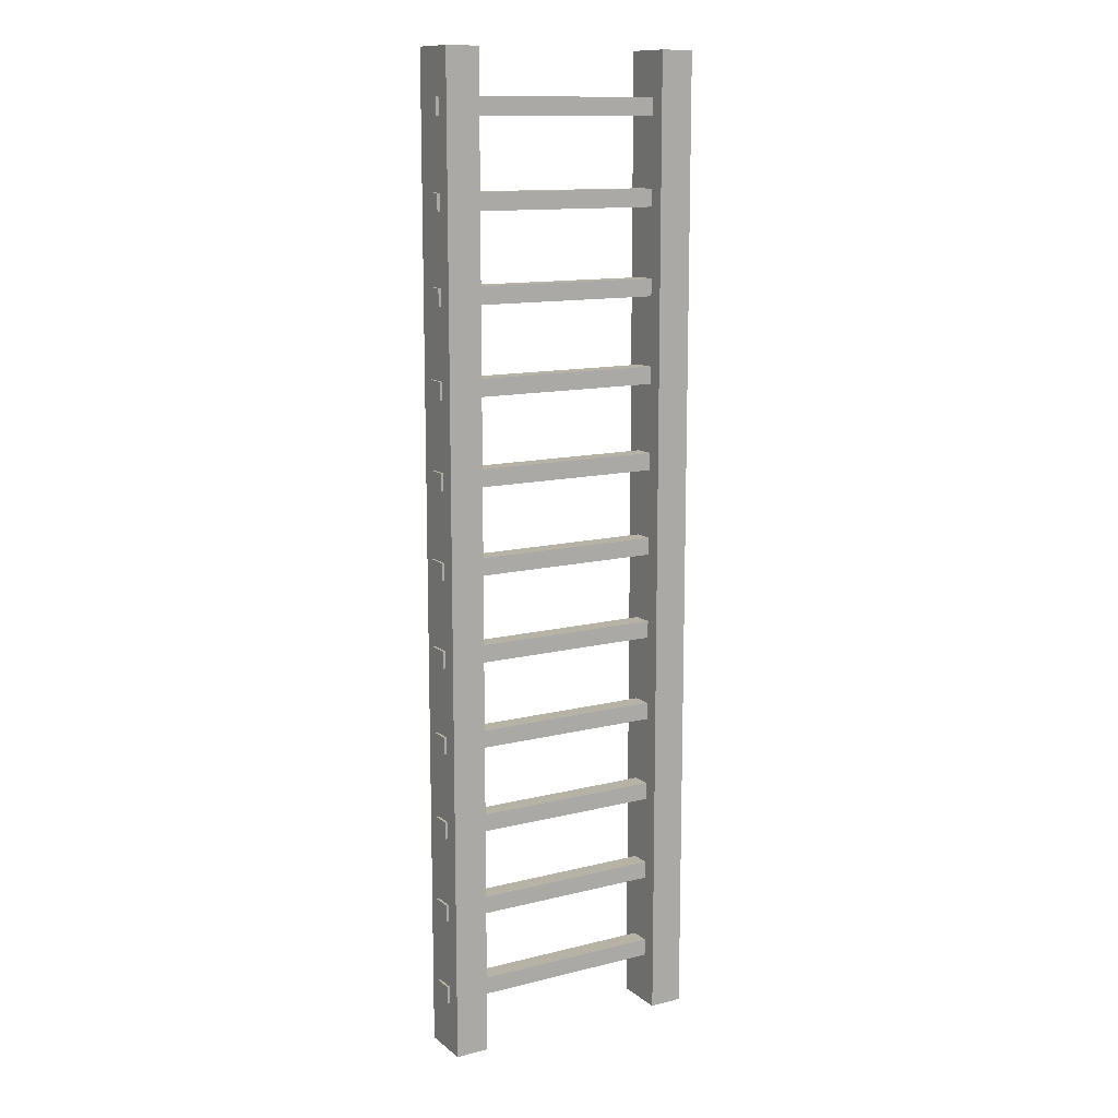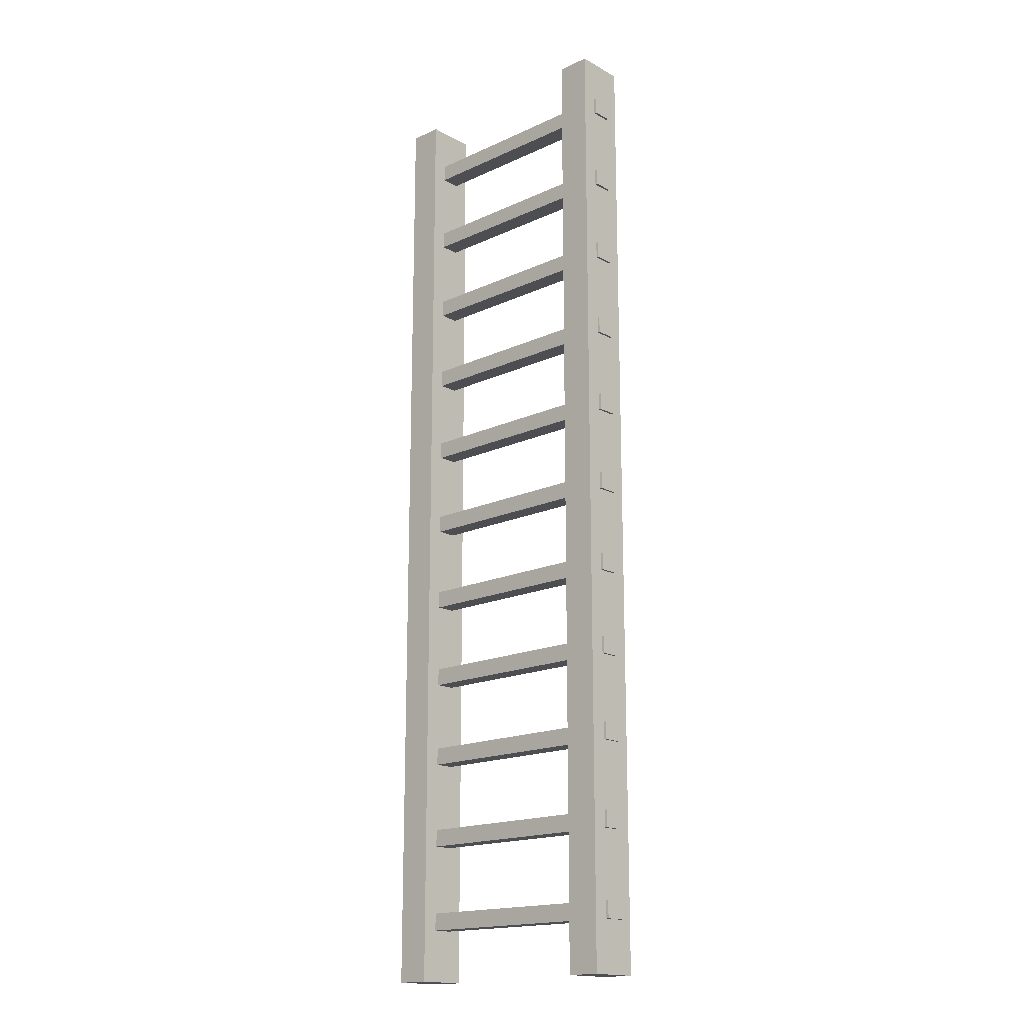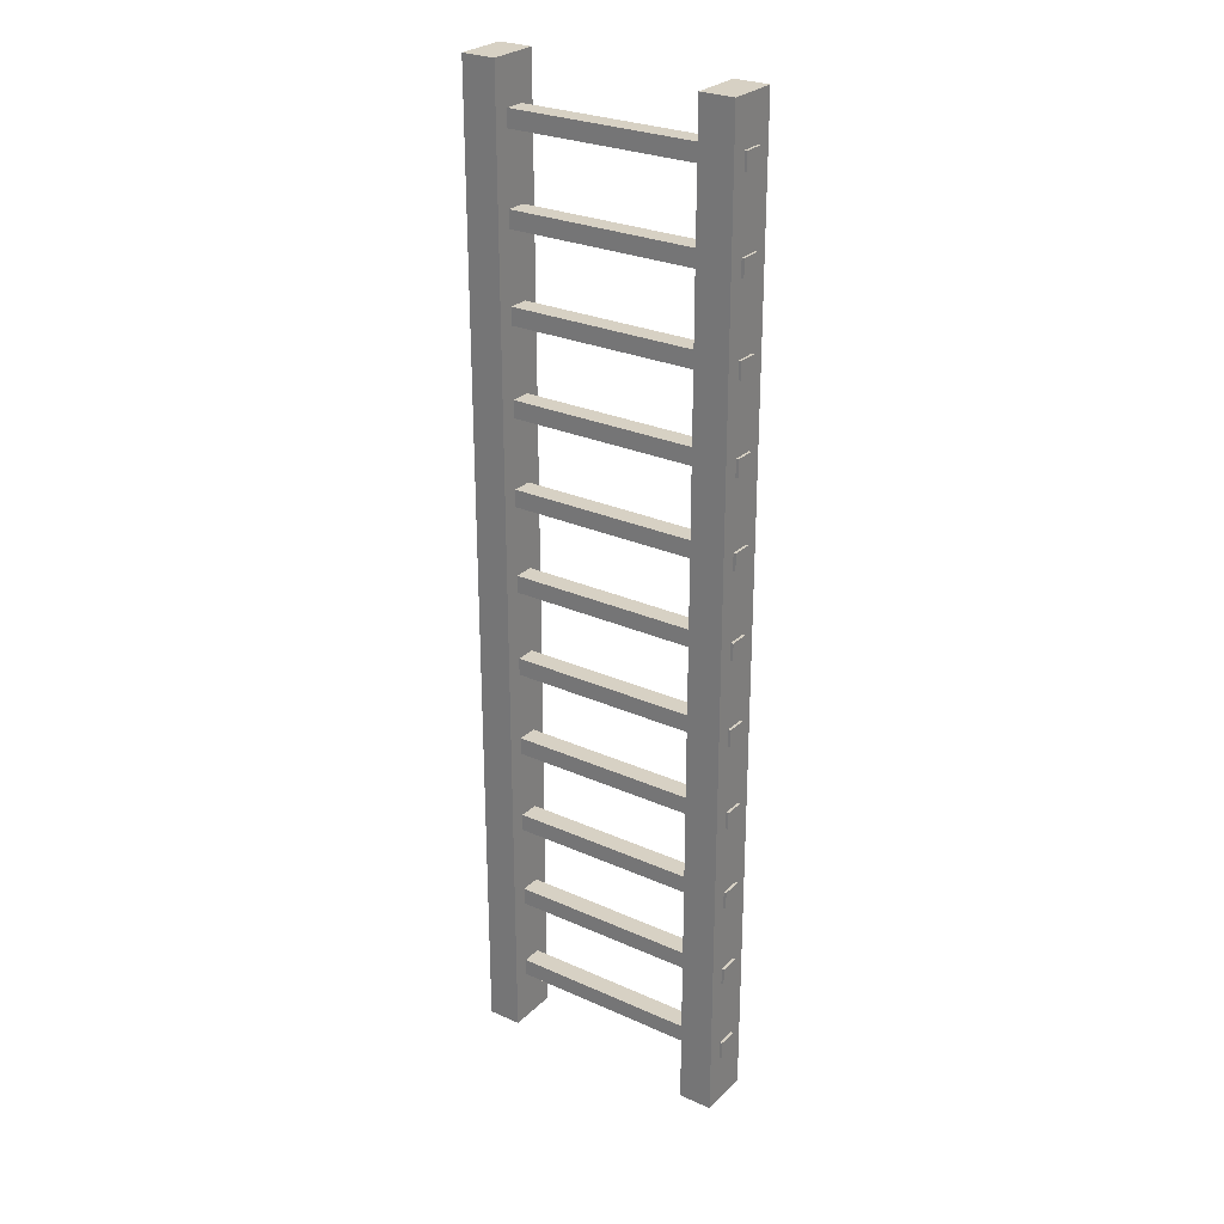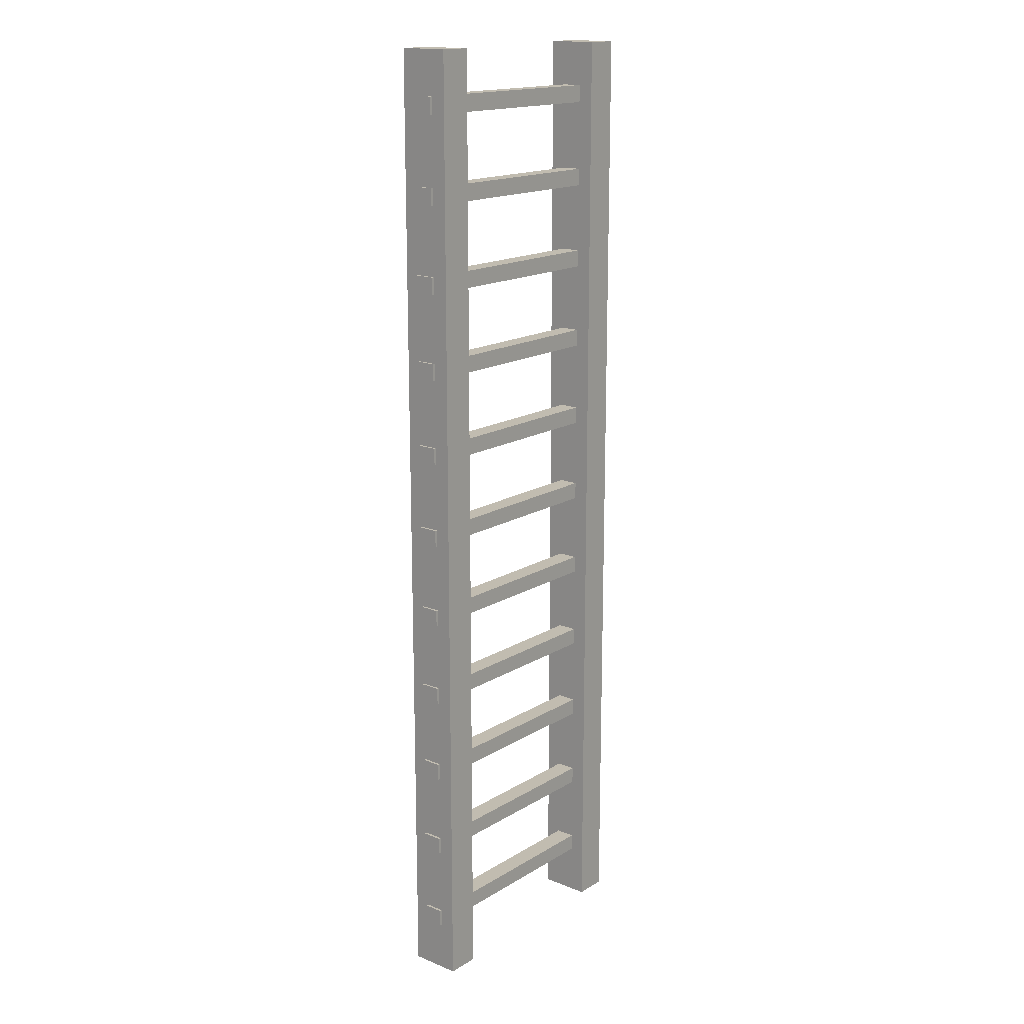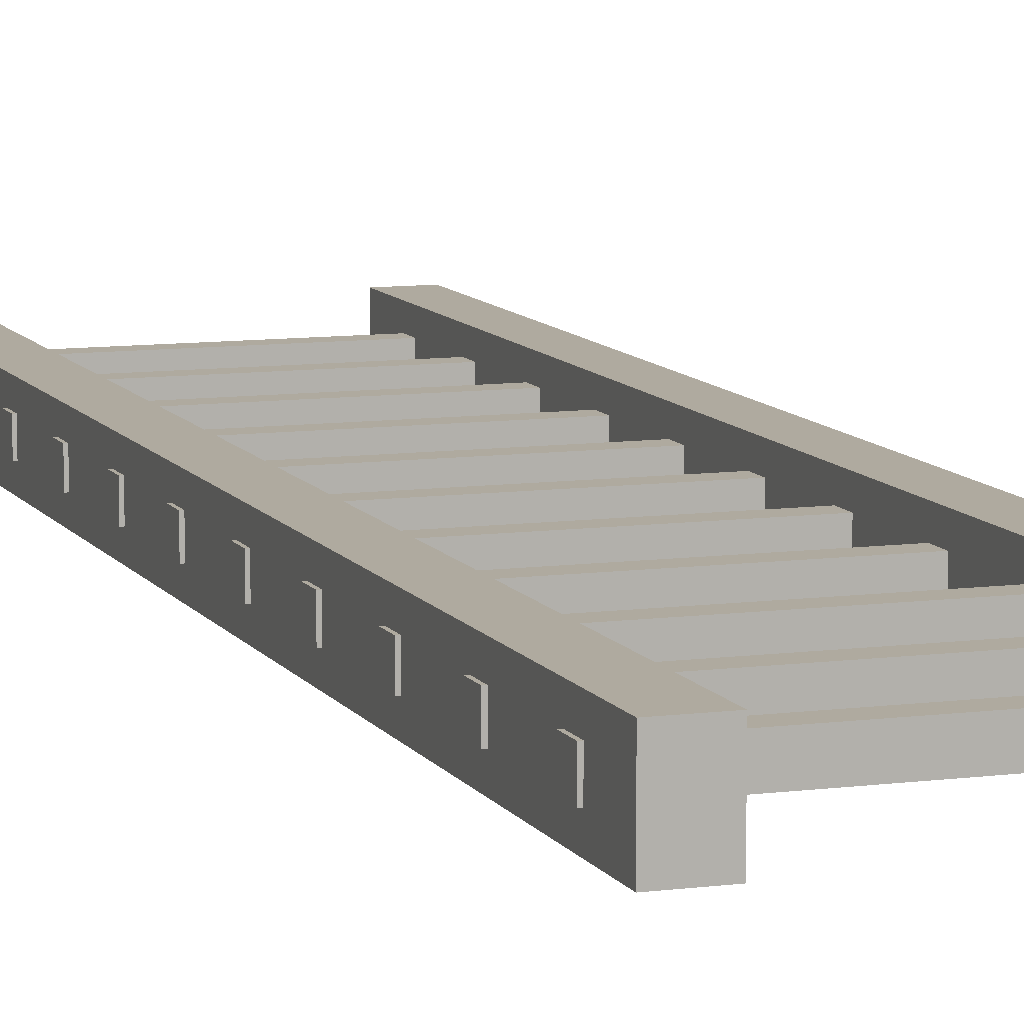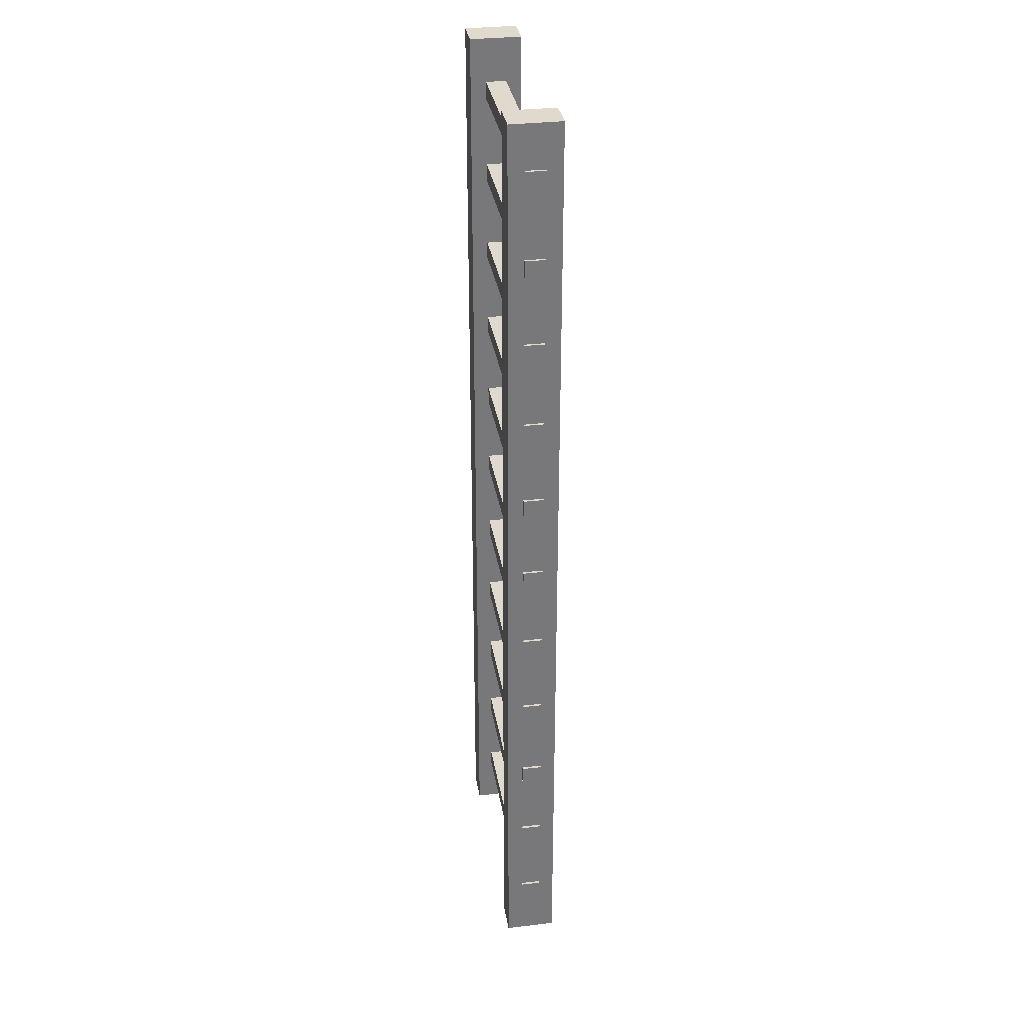
<metadata>
{"format":"obj","ext":"obj","renderer":"f3d","projection":"perspective","resolution":1024,"background":"white","views":[{"elev":12.4,"azim":149.5,"up":"+Z"},{"elev":-17.1,"azim":42.7,"up":"+Z"},{"elev":27.1,"azim":34.8,"up":"+Z"},{"elev":16.6,"azim":129.5,"up":"+Z"},{"elev":9.5,"azim":-19.2,"up":"+Y"},{"elev":32.9,"azim":80.8,"up":"+Z"}]}
</metadata>
<code>
o Cube.002_Cube.001
v 1.842 0.2137 0.2866
v 1.842 0.2137 0.7114
v 1.842 0.2137 1.136
v 1.842 0.2137 1.561
v 1.842 0.2137 1.985
v 1.842 0.2137 2.41
v 1.842 0.2137 2.835
v 1.842 0.2137 3.26
v 1.842 0.2137 3.684
v 1.842 0.2137 4.109
v 1.842 0.2137 4.534
v 1.842 0.1153 0.2866
v 1.842 0.1153 0.7114
v 1.842 0.1153 1.136
v 1.842 0.1153 1.561
v 1.842 0.1153 1.985
v 1.842 0.1153 2.41
v 1.842 0.1153 2.835
v 1.842 0.1153 3.26
v 1.842 0.1153 3.684
v 1.842 0.1153 4.109
v 1.842 0.1153 4.534
v 1.842 0.1153 0.3716
v 1.842 0.1153 0.7963
v 1.842 0.1153 1.221
v 1.842 0.1153 1.646
v 1.842 0.1153 2.07
v 1.842 0.1153 2.495
v 1.842 0.1153 2.92
v 1.842 0.1153 3.344
v 1.842 0.1153 3.769
v 1.842 0.1153 4.194
v 1.842 0.1153 4.619
v 1.842 0.2137 0.3716
v 1.842 0.2137 0.7963
v 1.842 0.2137 1.221
v 1.842 0.2137 1.646
v 1.842 0.2137 2.07
v 1.842 0.2137 2.495
v 1.842 0.2137 2.92
v 1.842 0.2137 3.344
v 1.842 0.2137 3.769
v 1.842 0.2137 4.194
v 1.842 0.2137 4.619
v 3.167 0.2137 0.2866
v 3.167 0.2137 0.7114
v 3.167 0.2137 1.136
v 3.167 0.2137 1.561
v 3.167 0.2137 1.985
v 3.167 0.2137 2.41
v 3.167 0.2137 2.835
v 3.167 0.2137 3.26
v 3.167 0.2137 3.684
v 3.167 0.2137 4.109
v 3.167 0.2137 4.534
v 3.167 0.1153 0.2866
v 3.167 0.1153 0.7114
v 3.167 0.1153 1.136
v 3.167 0.1153 1.561
v 3.167 0.1153 1.985
v 3.167 0.1153 2.41
v 3.167 0.1153 2.835
v 3.167 0.1153 3.26
v 3.167 0.1153 3.684
v 3.167 0.1153 4.109
v 3.167 0.1153 4.534
v 3.167 0.1153 0.3716
v 3.167 0.1153 0.7963
v 3.167 0.1153 1.221
v 3.167 0.1153 1.646
v 3.167 0.1153 2.07
v 3.167 0.1153 2.495
v 3.167 0.1153 2.92
v 3.167 0.1153 3.344
v 3.167 0.1153 3.769
v 3.167 0.1153 4.194
v 3.167 0.1153 4.619
v 3.167 0.2137 0.3716
v 3.167 0.2137 0.7963
v 3.167 0.2137 1.221
v 3.167 0.2137 1.646
v 3.167 0.2137 2.07
v 3.167 0.2137 2.495
v 3.167 0.2137 2.92
v 3.167 0.2137 3.344
v 3.167 0.2137 3.769
v 3.167 0.2137 4.194
v 3.167 0.2137 4.619
f 1 12 23 34
f 2 13 24 35
f 3 14 25 36
f 4 15 26 37
f 5 16 27 38
f 6 17 28 39
f 7 18 29 40
f 8 19 30 41
f 9 20 31 42
f 10 21 32 43
f 11 22 33 44
f 45 78 67 56
f 46 79 68 57
f 47 80 69 58
f 48 81 70 59
f 49 82 71 60
f 50 83 72 61
f 51 84 73 62
f 52 85 74 63
f 53 86 75 64
f 54 87 76 65
f 55 88 77 66
f 1 45 56 12
f 2 46 57 13
f 3 47 58 14
f 4 48 59 15
f 5 49 60 16
f 6 50 61 17
f 7 51 62 18
f 8 52 63 19
f 9 53 64 20
f 10 54 65 21
f 11 55 66 22
f 12 56 67 23
f 13 57 68 24
f 14 58 69 25
f 15 59 70 26
f 16 60 71 27
f 17 61 72 28
f 18 62 73 29
f 19 63 74 30
f 20 64 75 31
f 21 65 76 32
f 22 66 77 33
f 23 67 78 34
f 24 68 79 35
f 25 69 80 36
f 26 70 81 37
f 27 71 82 38
f 28 72 83 39
f 29 73 84 40
f 30 74 85 41
f 31 75 86 42
f 32 76 87 43
f 33 77 88 44
f 45 1 34 78
f 46 2 35 79
f 47 3 36 80
f 48 4 37 81
f 49 5 38 82
f 50 6 39 83
f 51 7 40 84
f 52 8 41 85
f 53 9 42 86
f 54 10 43 87
f 55 11 44 88
o Cube.001_Cube.002
v 3.154 0.2896 0.03107
v 3.154 0.03939 0.03107
v 2.989 0.03939 0.03107
v 2.989 0.2896 0.03107
v 3.154 0.2896 4.834
v 3.154 0.03938 4.834
v 2.989 0.03939 4.834
v 2.989 0.2896 4.834
f 89 90 91 92
f 93 96 95 94
f 89 93 94 90
f 90 94 95 91
f 91 95 96 92
f 93 89 92 96
o Cube_Cube.001
v 2.018 0.2896 0.03107
v 2.018 0.03939 0.03107
v 1.852 0.03939 0.03107
v 1.852 0.2896 0.03107
v 2.018 0.2896 4.834
v 2.018 0.03938 4.834
v 1.852 0.03939 4.834
v 1.852 0.2896 4.834
f 97 98 99 100
f 101 104 103 102
f 97 101 102 98
f 98 102 103 99
f 99 103 104 100
f 101 97 100 104

</code>
